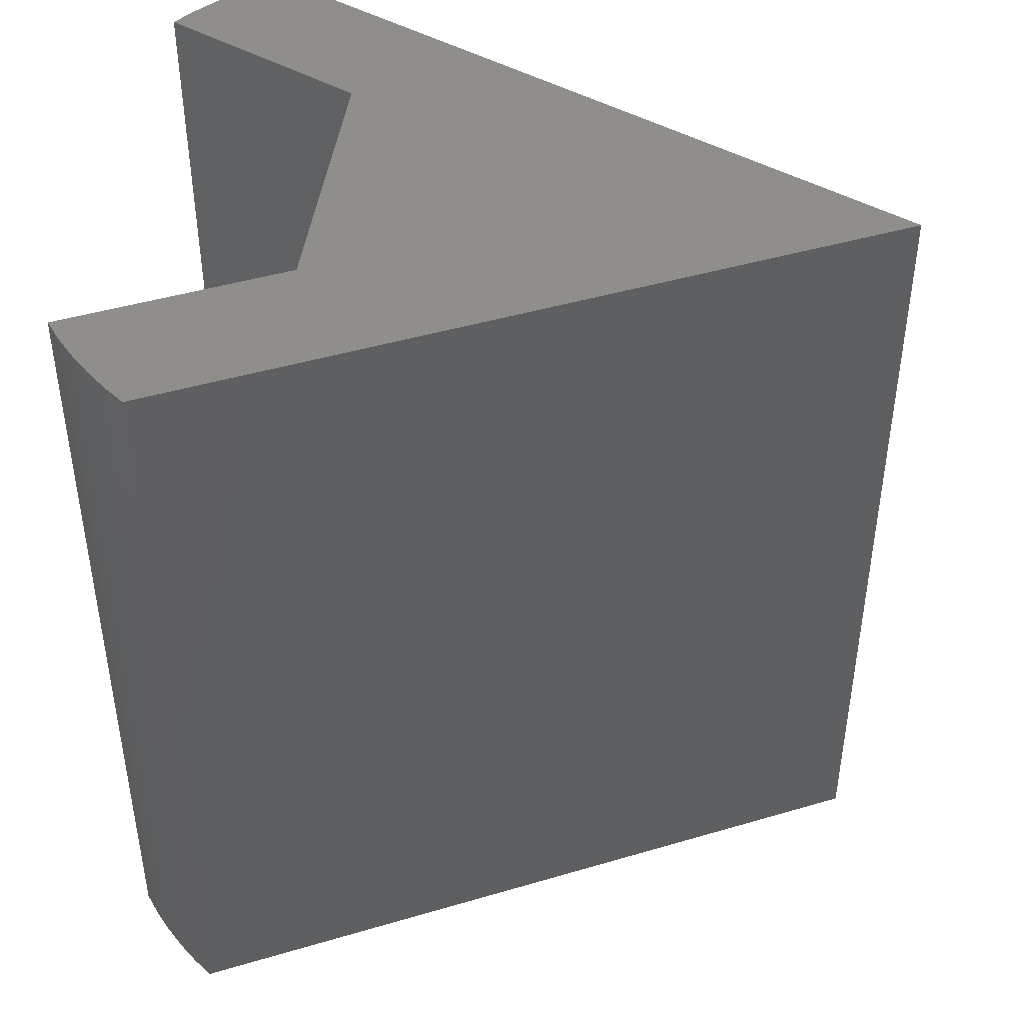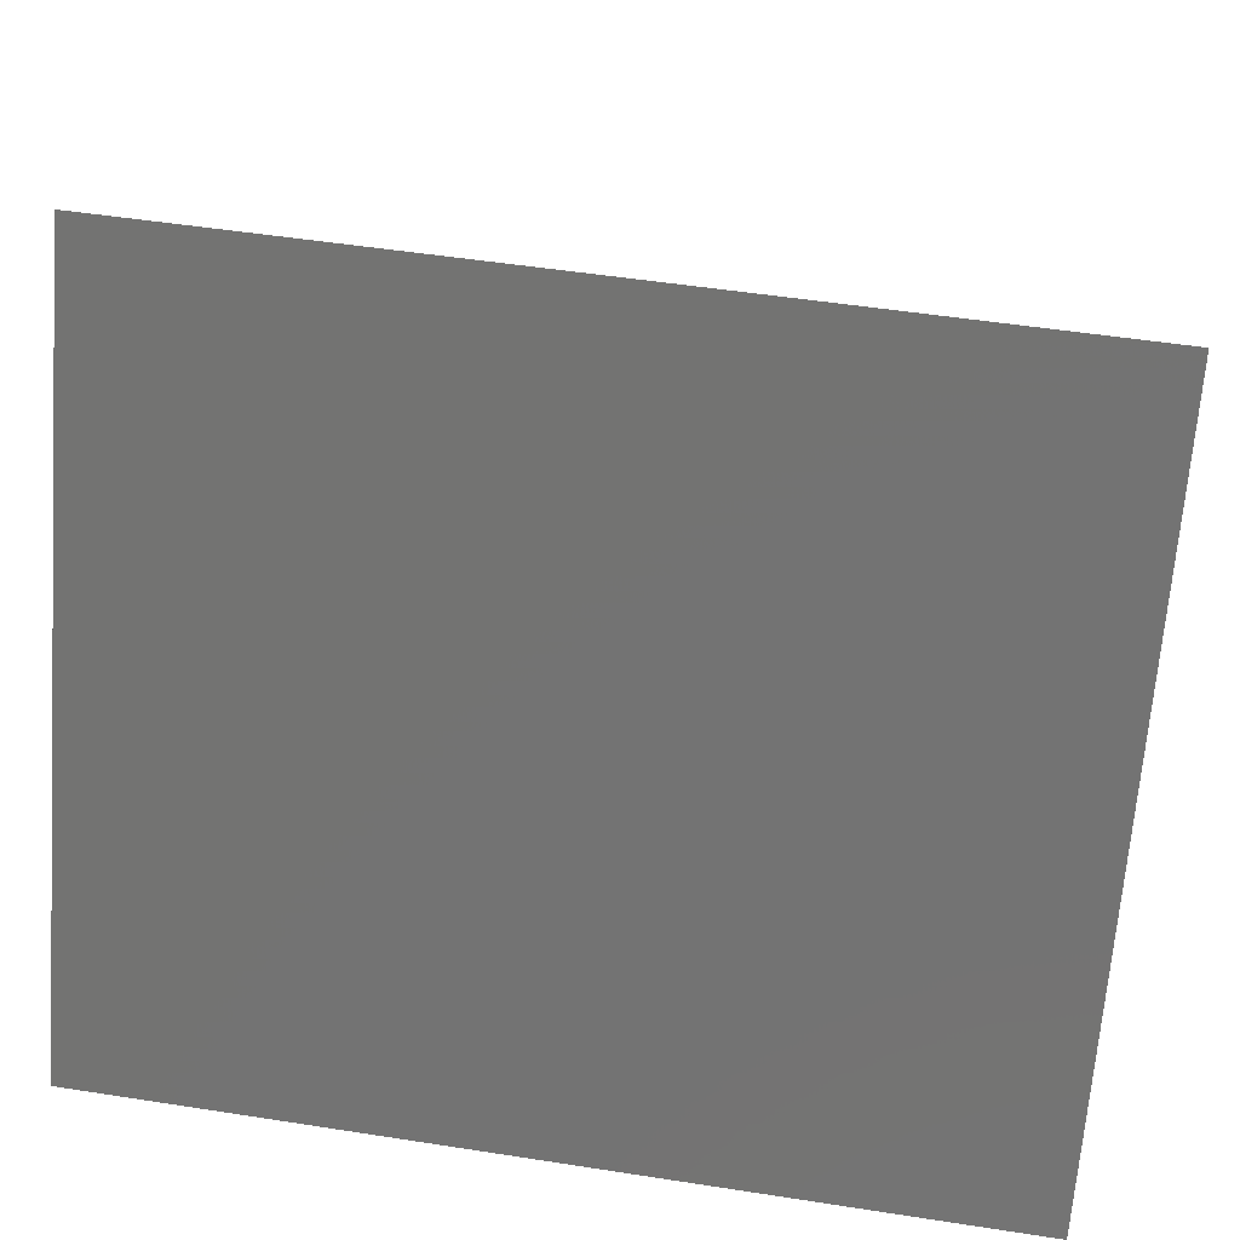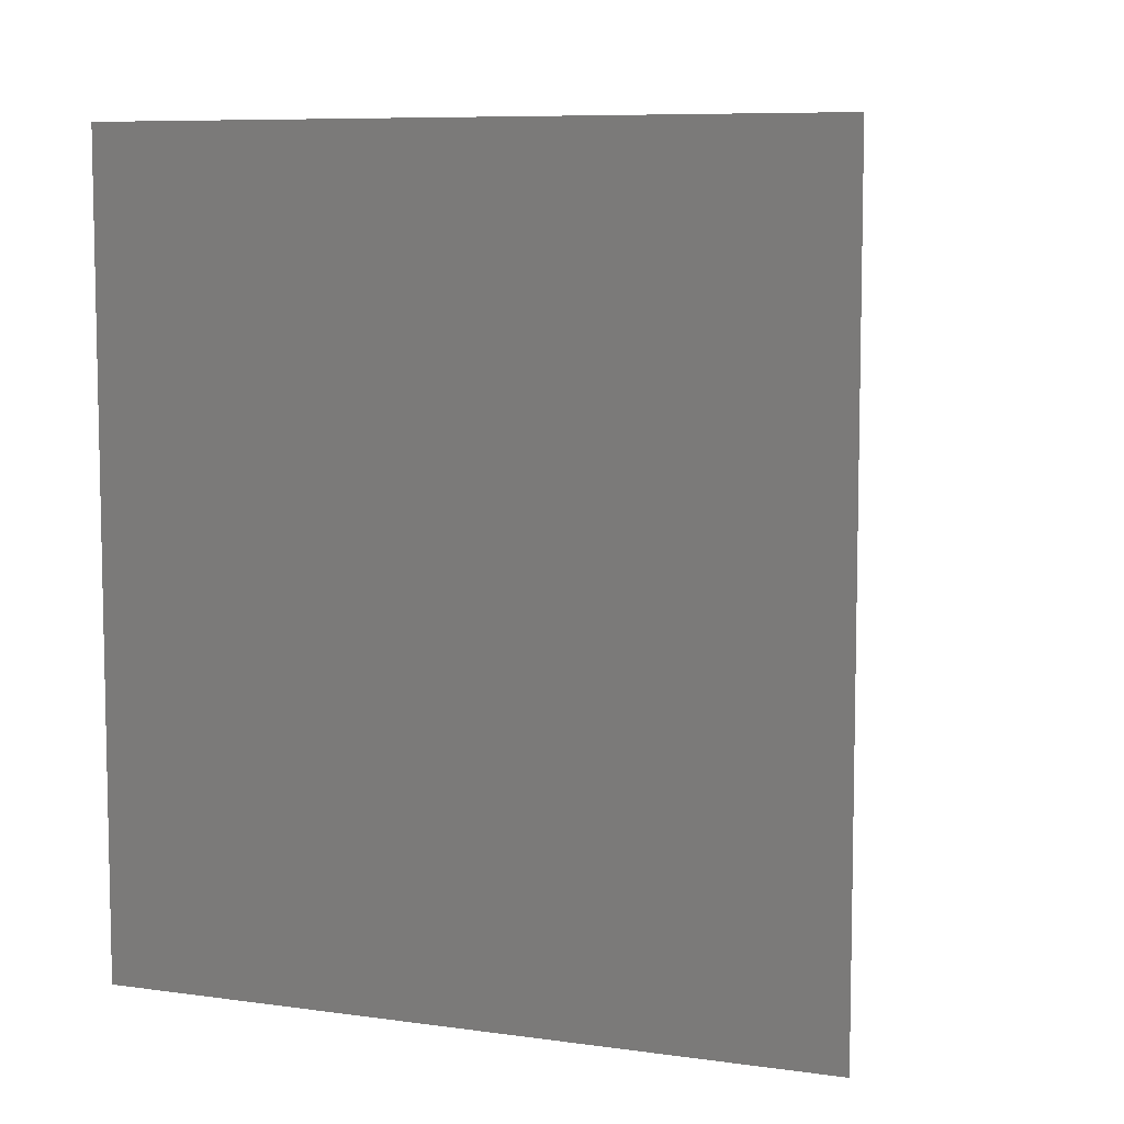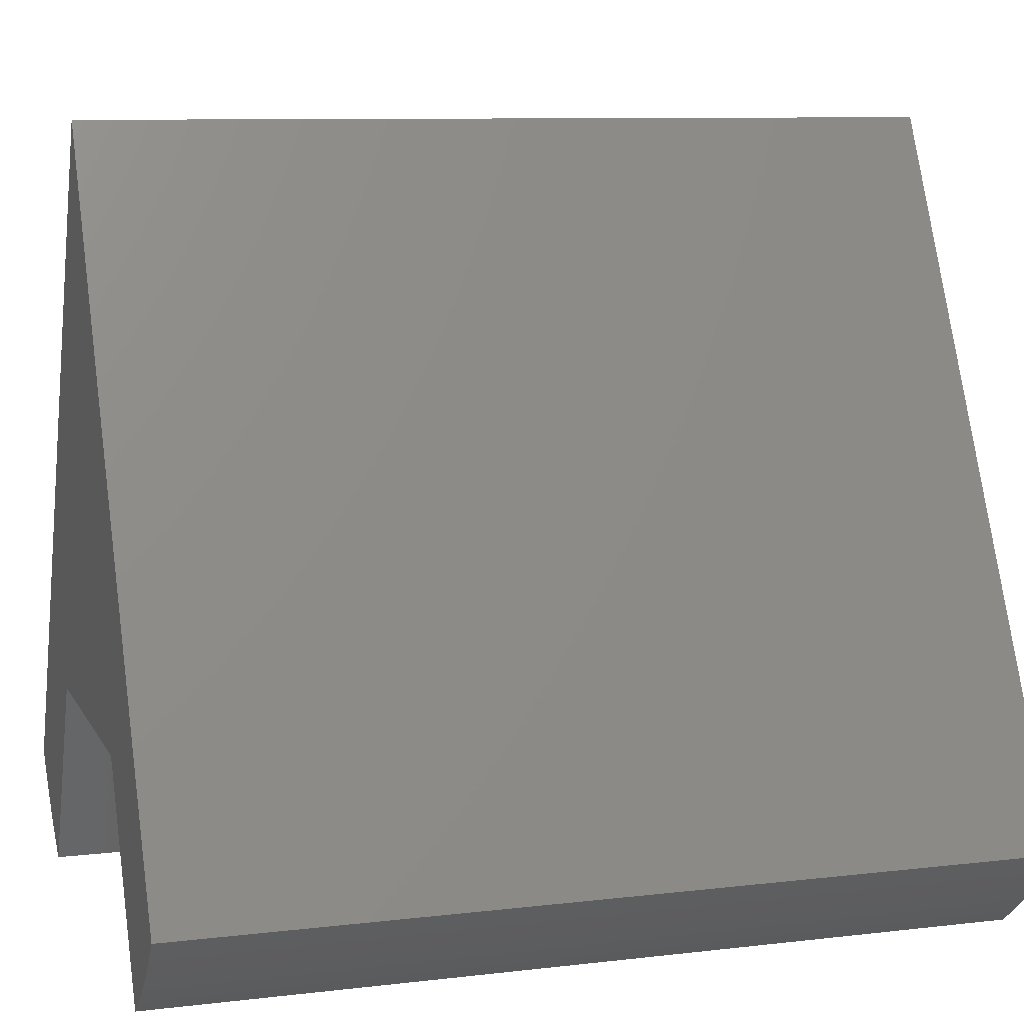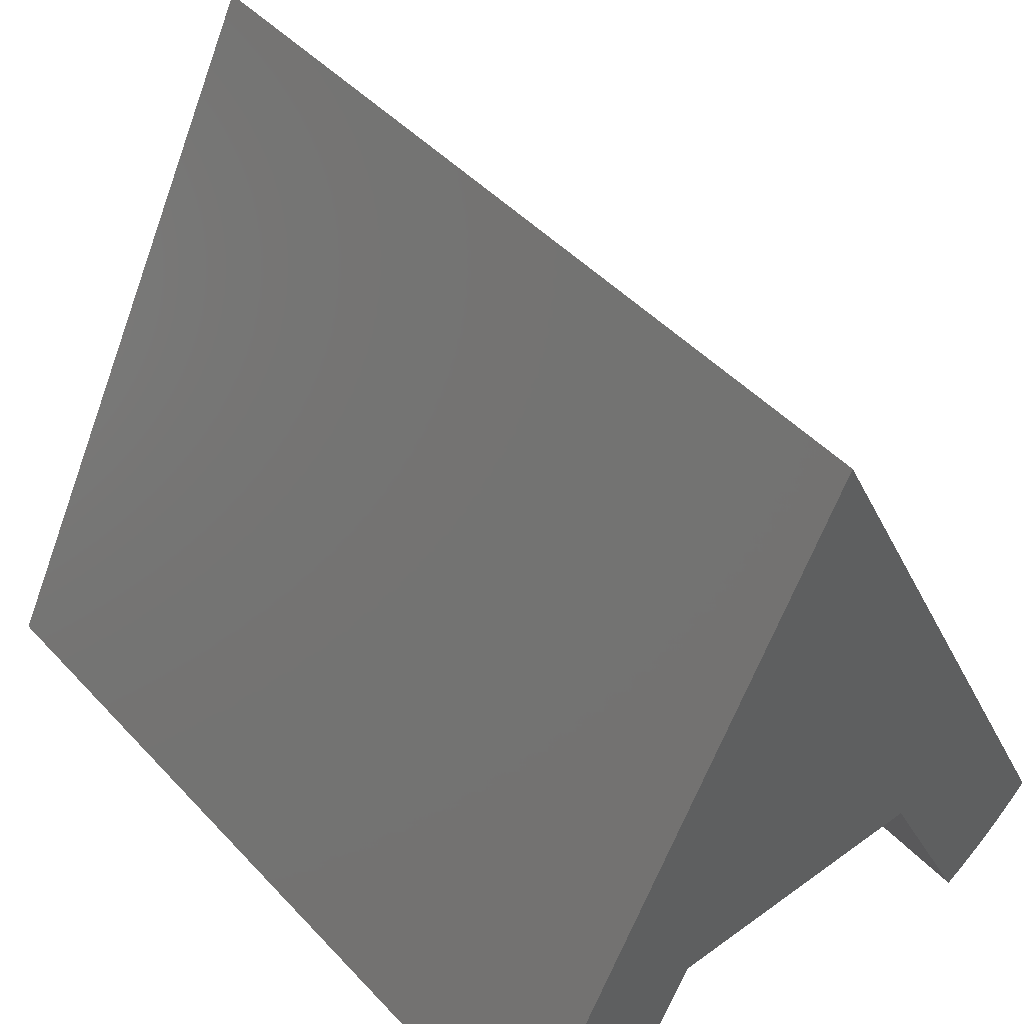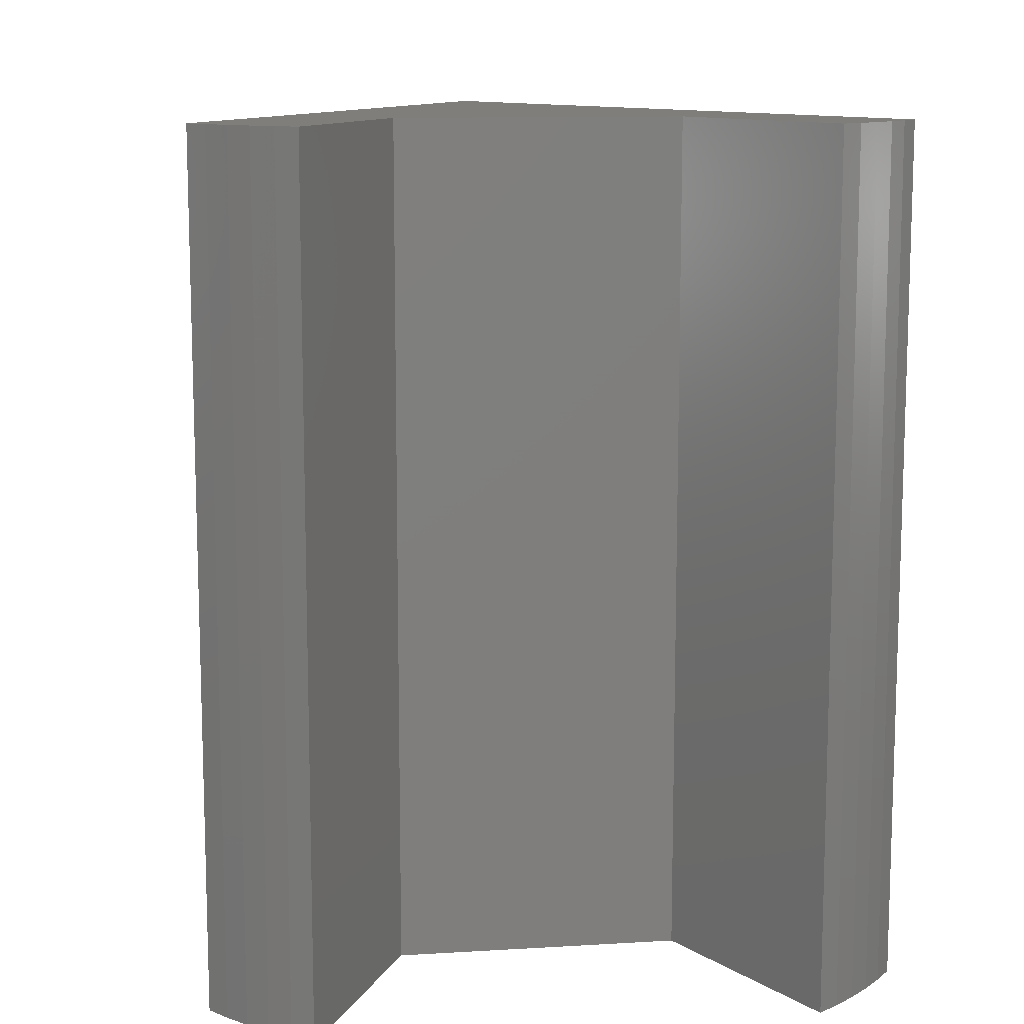
<metadata>
{"format":"stl","ext":"stl","renderer":"f3d","projection":"perspective","resolution":1024,"background":"white","views":[{"elev":44.4,"azim":97.5,"up":"+Z"},{"elev":49.9,"azim":-80.2,"up":"+Y"},{"elev":7.8,"azim":138.4,"up":"+Z"},{"elev":9.2,"azim":72.4,"up":"+Y"},{"elev":45.9,"azim":-39.8,"up":"+Y"},{"elev":11.3,"azim":-8.4,"up":"+Z"}]}
</metadata>
<code>
# stl→obj: 30 verts, 56 faces
v 1.667 -1.667 -5
v 3.807 -3.241 -5
v 3.592 -3.478 -5
v 3.361 -3.701 -5
v 3.117 -3.909 -5
v 2.877 -4.088 -5
v 4 -3 -5
v 0 5 -5
v -1.667 -1.667 -5
v -3.117 -3.909 -5
v -2.877 -4.088 -5
v -3.362 -3.701 -5
v -3.592 -3.478 -5
v -3.807 -3.241 -5
v -4 -3 -5
v 1.667 -1.667 5
v 3.807 -3.241 5
v 4 -3 5
v 3.592 -3.478 5
v 3.361 -3.701 5
v 3.117 -3.909 5
v 2.877 -4.088 5
v 0 5 5
v -1.667 -1.667 5
v -4 -3 5
v -3.117 -3.909 5
v -2.877 -4.088 5
v -3.362 -3.701 5
v -3.592 -3.478 5
v -3.807 -3.241 5
f 1 2 3
f 1 3 4
f 1 4 5
f 1 5 6
f 2 1 7
f 1 8 7
f 9 8 1
f 10 9 11
f 12 9 10
f 13 9 12
f 14 9 13
f 15 9 14
f 9 15 8
f 16 17 18
f 17 16 19
f 19 16 20
f 20 16 21
f 21 16 22
f 23 16 18
f 23 24 16
f 25 24 23
f 24 26 27
f 24 28 26
f 24 29 28
f 24 30 29
f 24 25 30
f 9 16 24
f 16 9 1
f 6 16 1
f 16 6 22
f 18 8 23
f 8 18 7
f 15 23 8
f 23 15 25
f 27 9 24
f 9 27 11
f 4 19 20
f 19 4 3
f 17 7 18
f 7 17 2
f 19 2 17
f 2 19 3
f 5 20 21
f 20 5 4
f 6 21 22
f 21 6 5
f 12 26 28
f 26 12 10
f 13 28 29
f 28 13 12
f 13 30 14
f 30 13 29
f 14 25 15
f 25 14 30
f 10 27 26
f 27 10 11

</code>
